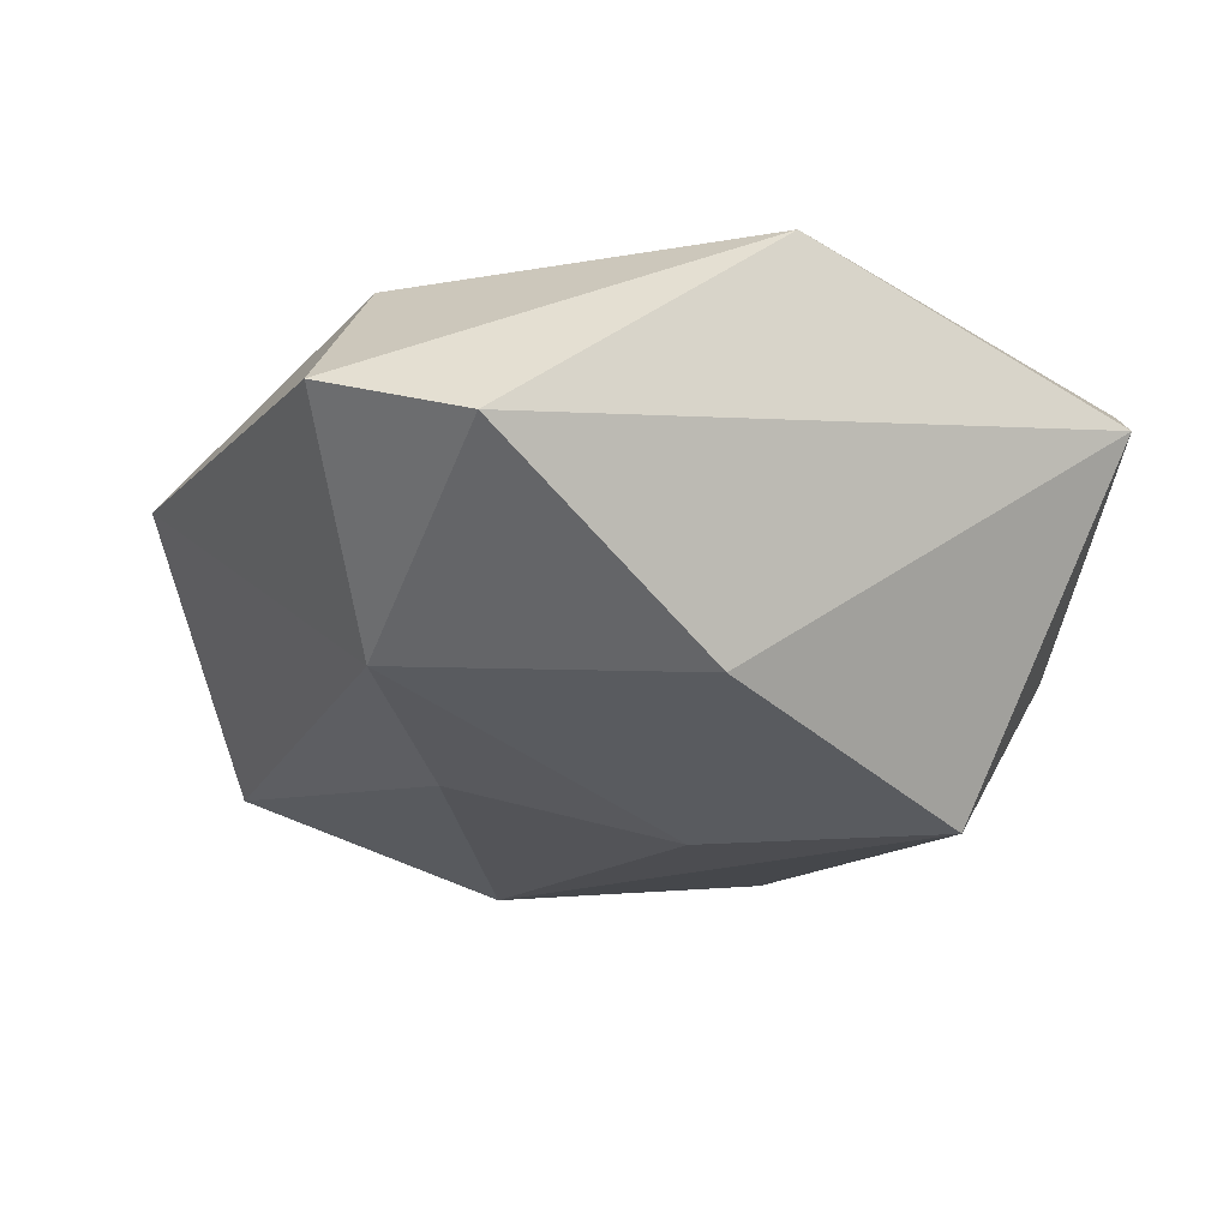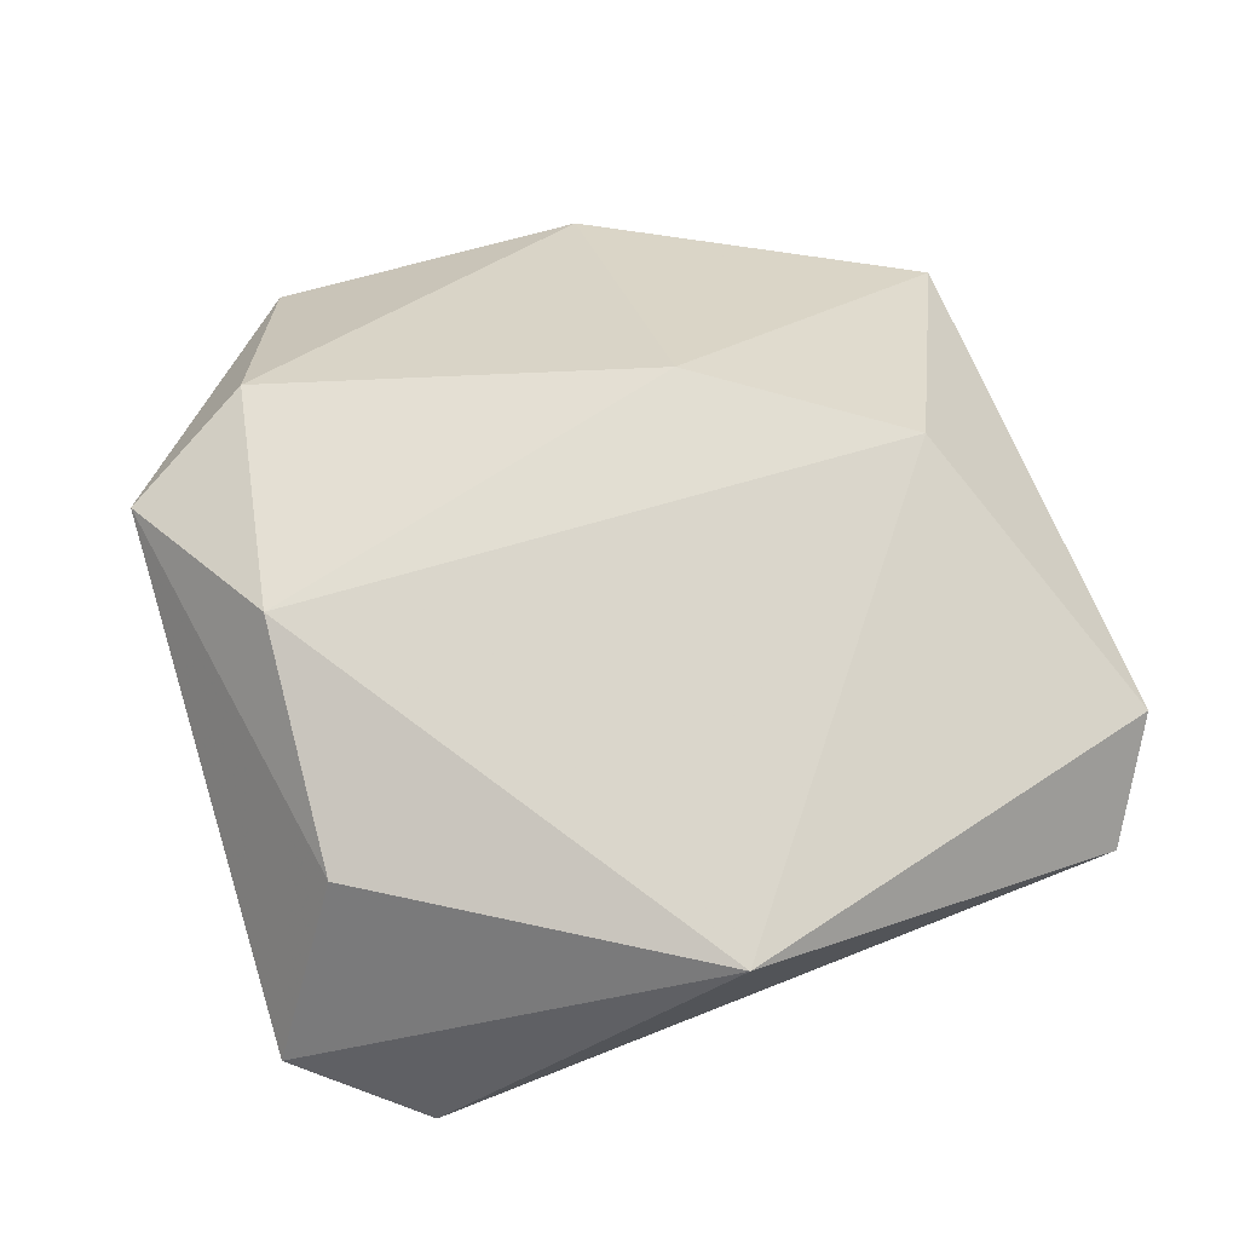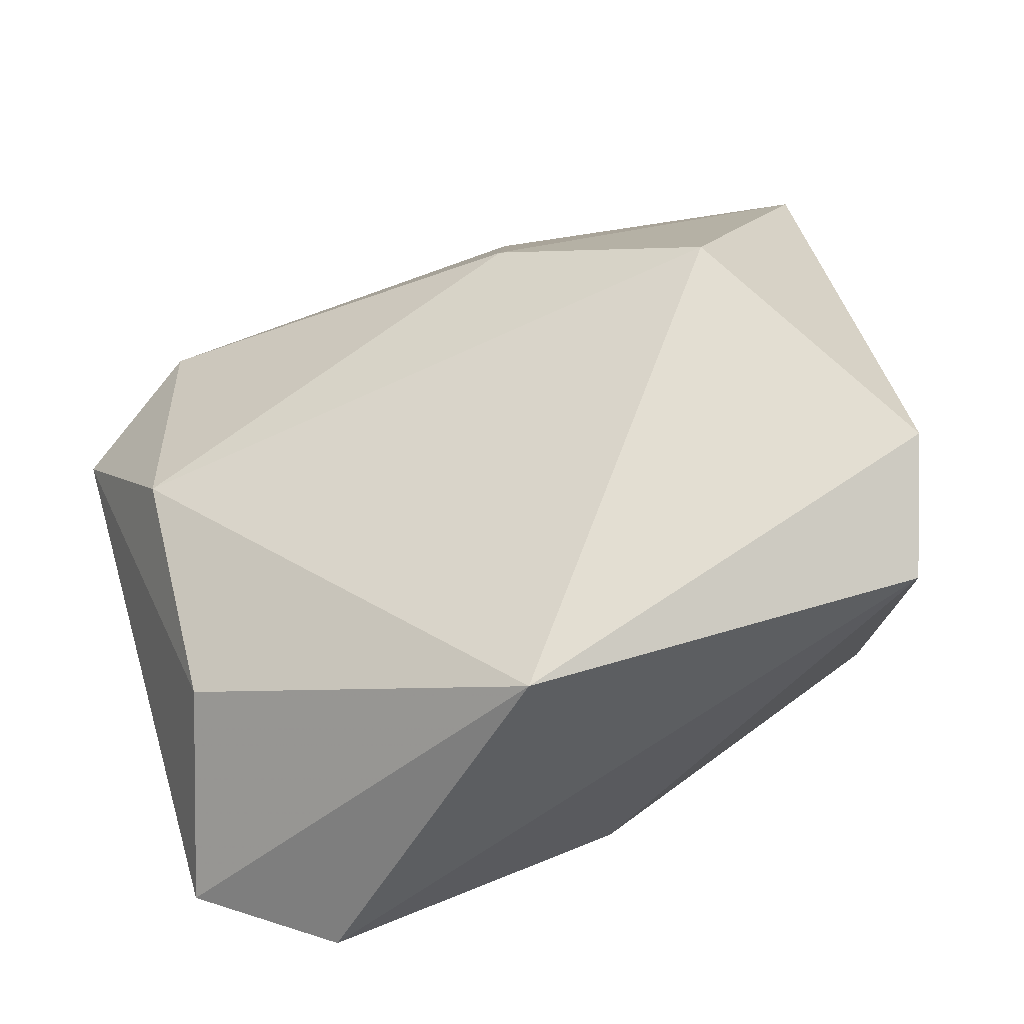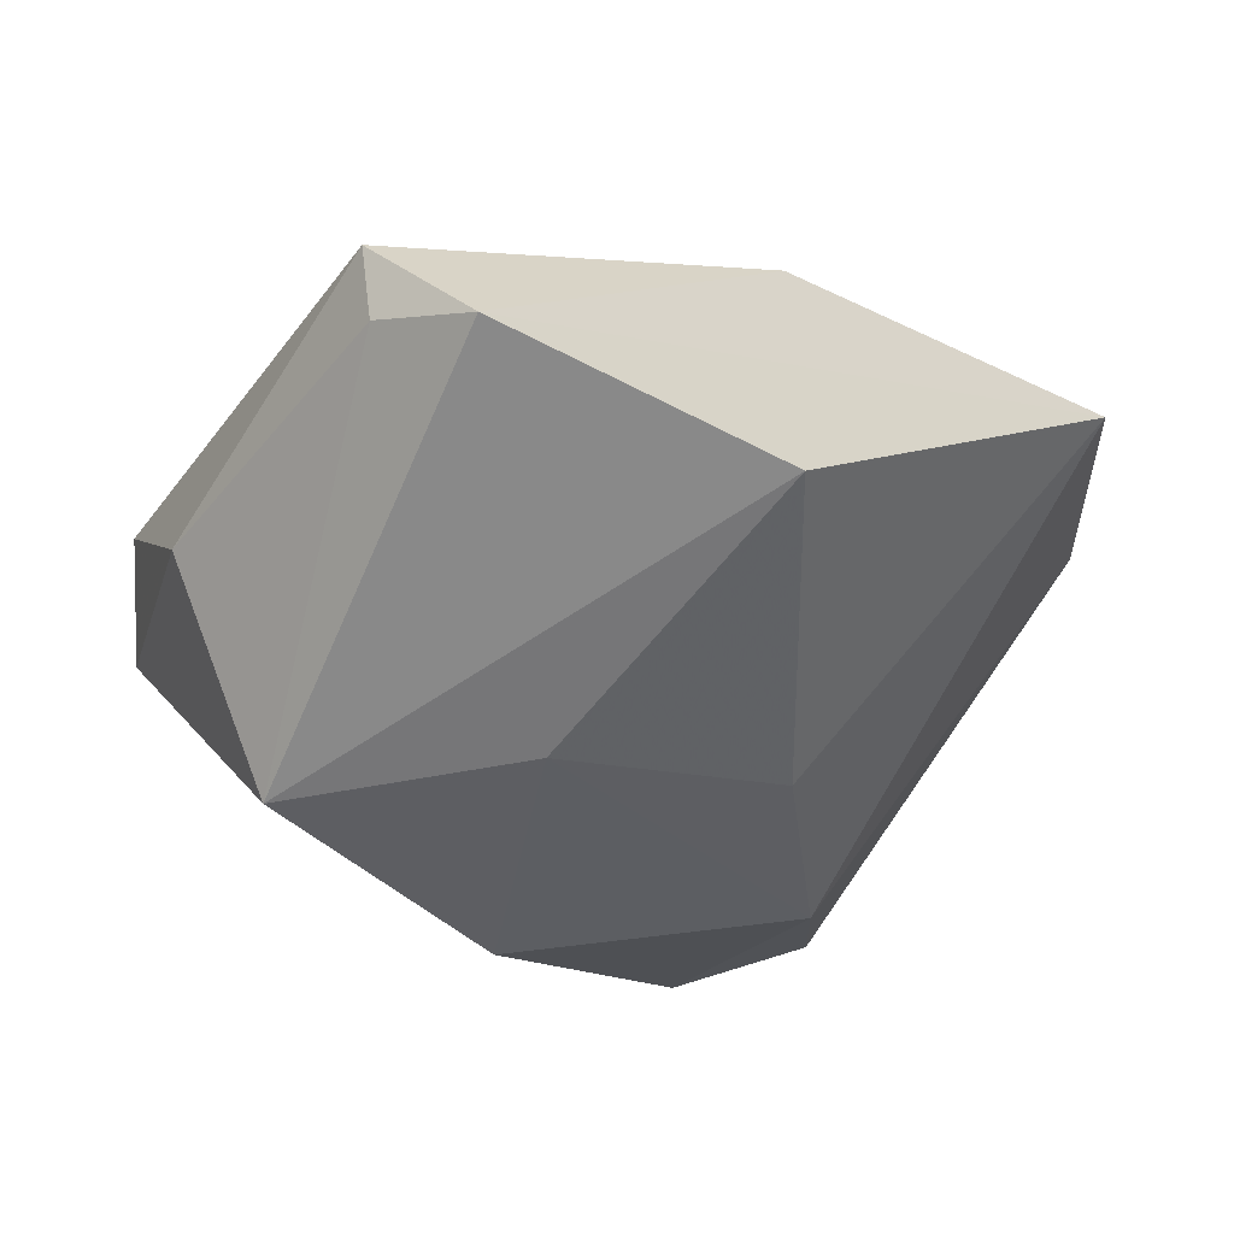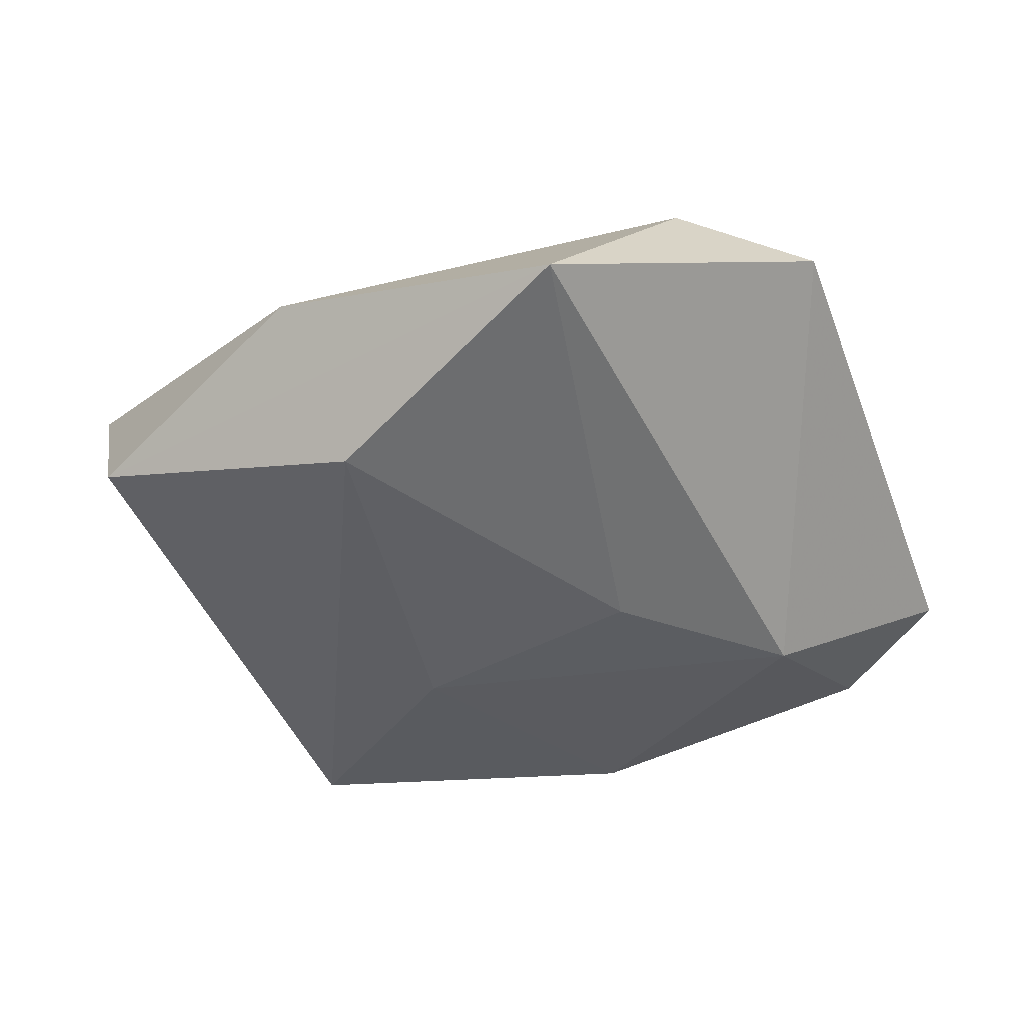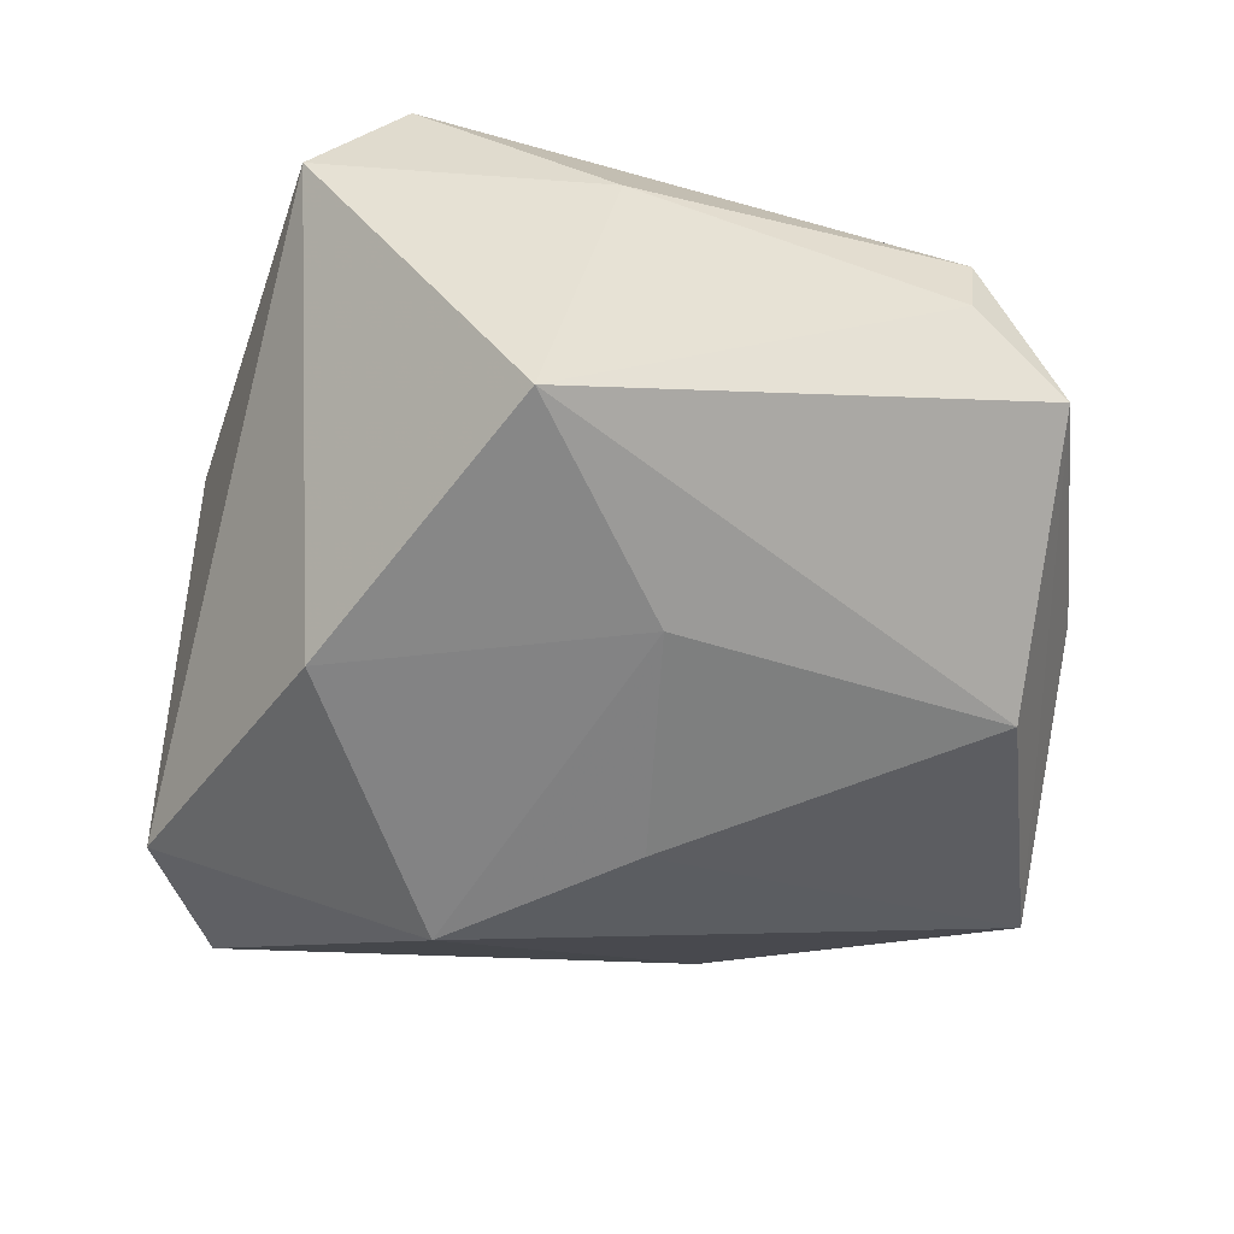
<metadata>
{"format":"obj","ext":"obj","renderer":"f3d","projection":"perspective","resolution":1024,"background":"white","views":[{"elev":-31.8,"azim":-13.1,"up":"+Z"},{"elev":63.6,"azim":-5.9,"up":"+Z"},{"elev":-47.9,"azim":18.6,"up":"+Y"},{"elev":-41.2,"azim":161.1,"up":"+Z"},{"elev":-30.0,"azim":-147.5,"up":"+Z"},{"elev":-67.5,"azim":87.6,"up":"+Z"}]}
</metadata>
<code>
v -0.02904 -0.02634 0.01103
v -0.0315 0.0421 -0.003265
v 0.02846 -0.006433 -0.02433
v -0.03402 0.02112 0.01465
v 0.005113 -0.03896 0.01425
v 0.0318 0.03257 0.005657
v 0.04022 0.0002762 -0.003534
v -0.02646 -0.01428 -0.01887
v 0.004824 0.01464 0.02175
v -0.001471 0.04435 0.001999
v 0.02553 0.005064 0.02285
v 0.006258 0.005202 -0.02224
v 0.02348 0.04038 -0.007761
v 0.03041 0.03175 -0.002352
v 0.001691 -0.02538 -0.02213
v -0.03264 -0.004073 0.01834
v -0.01699 0.00475 -0.01915
v 0.03882 -0.02851 0.005999
v -0.02227 -0.04132 -0.01084
v -0.04484 0.01161 0.01074
v 0.0419 -0.0193 0.01447
v -0.005264 0.0377 -0.01385
v -0.03535 -0.03604 -0.006252
f 23 5 1
f 21 5 18
f 15 3 18
f 21 18 7
f 7 18 3
f 5 23 19
f 15 18 19
f 19 18 5
f 1 5 16
f 21 7 6
f 12 3 15
f 20 16 4
f 20 4 2
f 20 23 1
f 1 16 20
f 13 2 10
f 10 6 13
f 2 4 10
f 13 6 14
f 14 6 7
f 14 3 13
f 14 7 3
f 8 12 15
f 17 12 8
f 15 19 8
f 8 19 23
f 23 20 8
f 2 17 8
f 8 20 2
f 13 3 22
f 3 12 22
f 22 2 13
f 22 17 2
f 22 12 17
f 21 6 11
f 11 5 21
f 11 16 5
f 6 10 9
f 9 11 6
f 9 10 4
f 4 16 9
f 16 11 9

</code>
